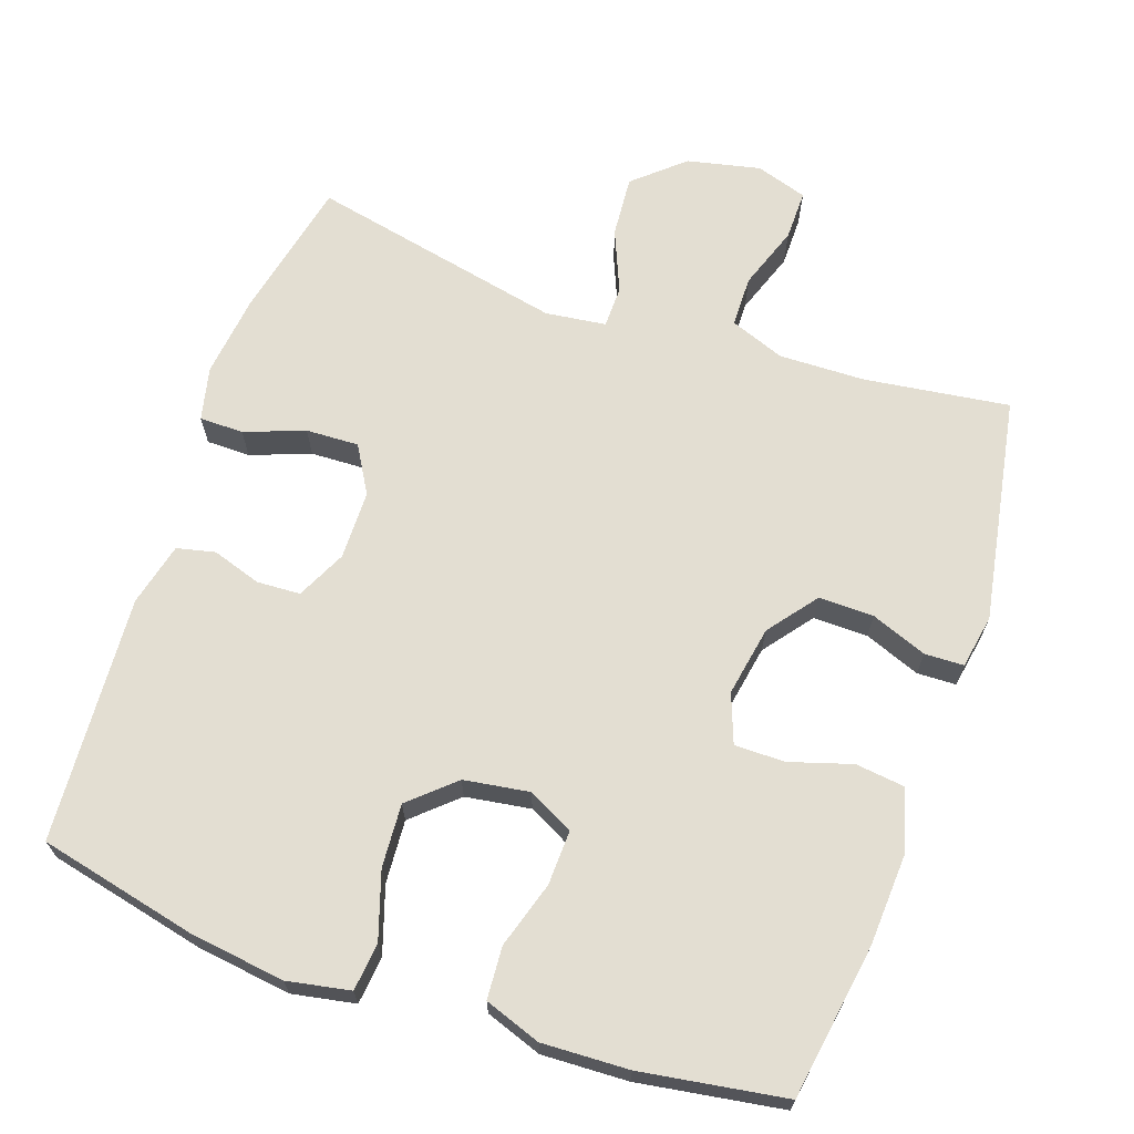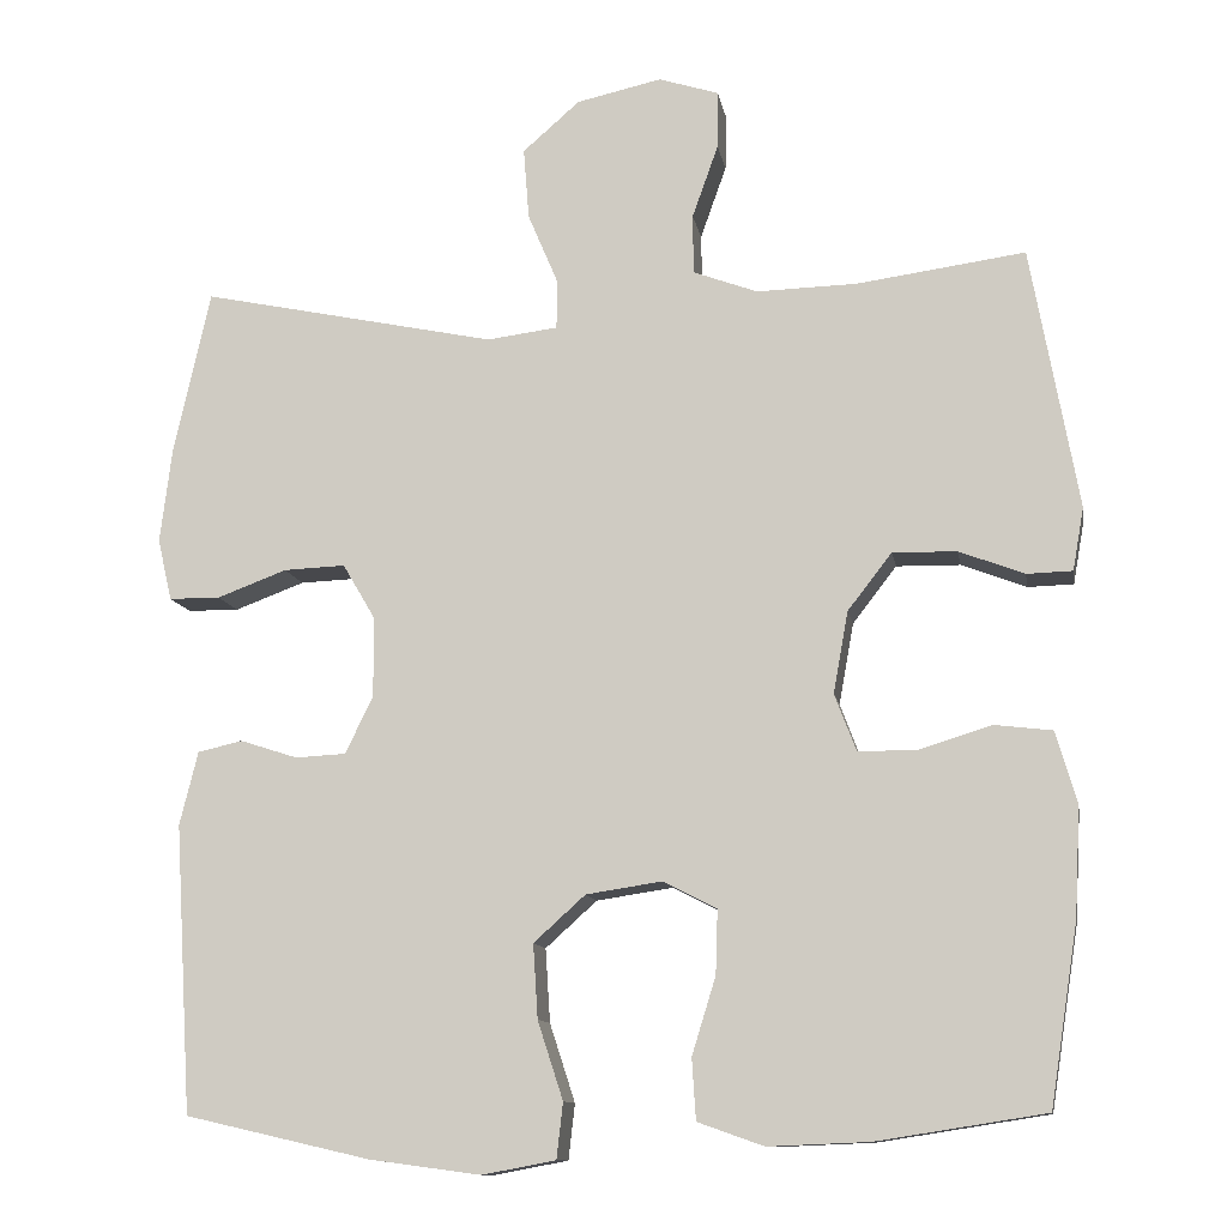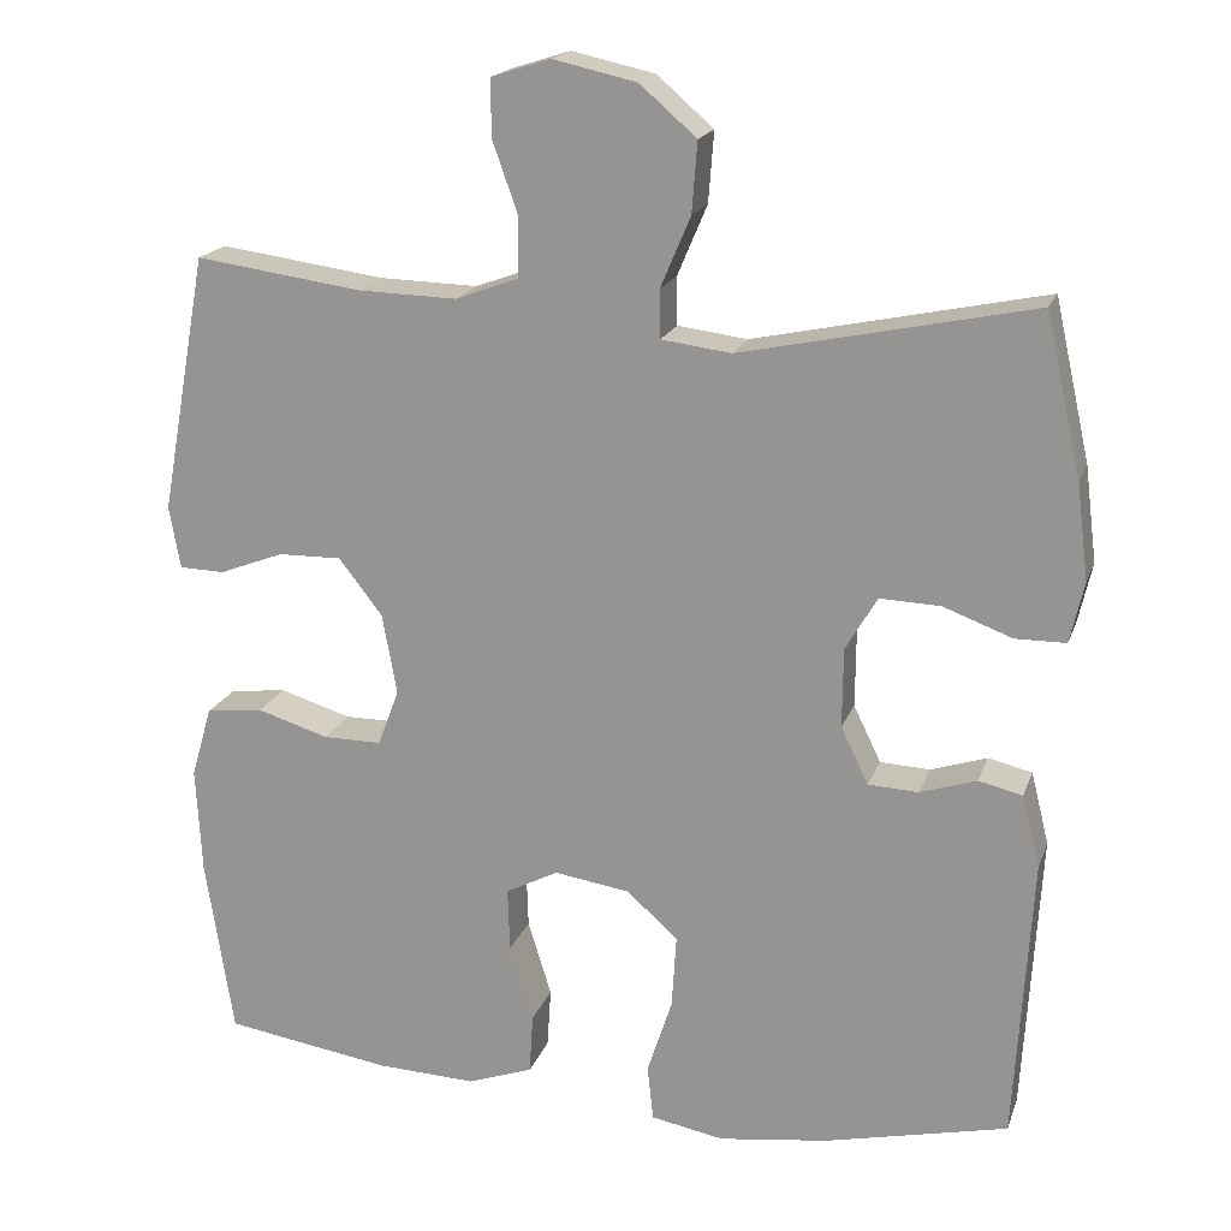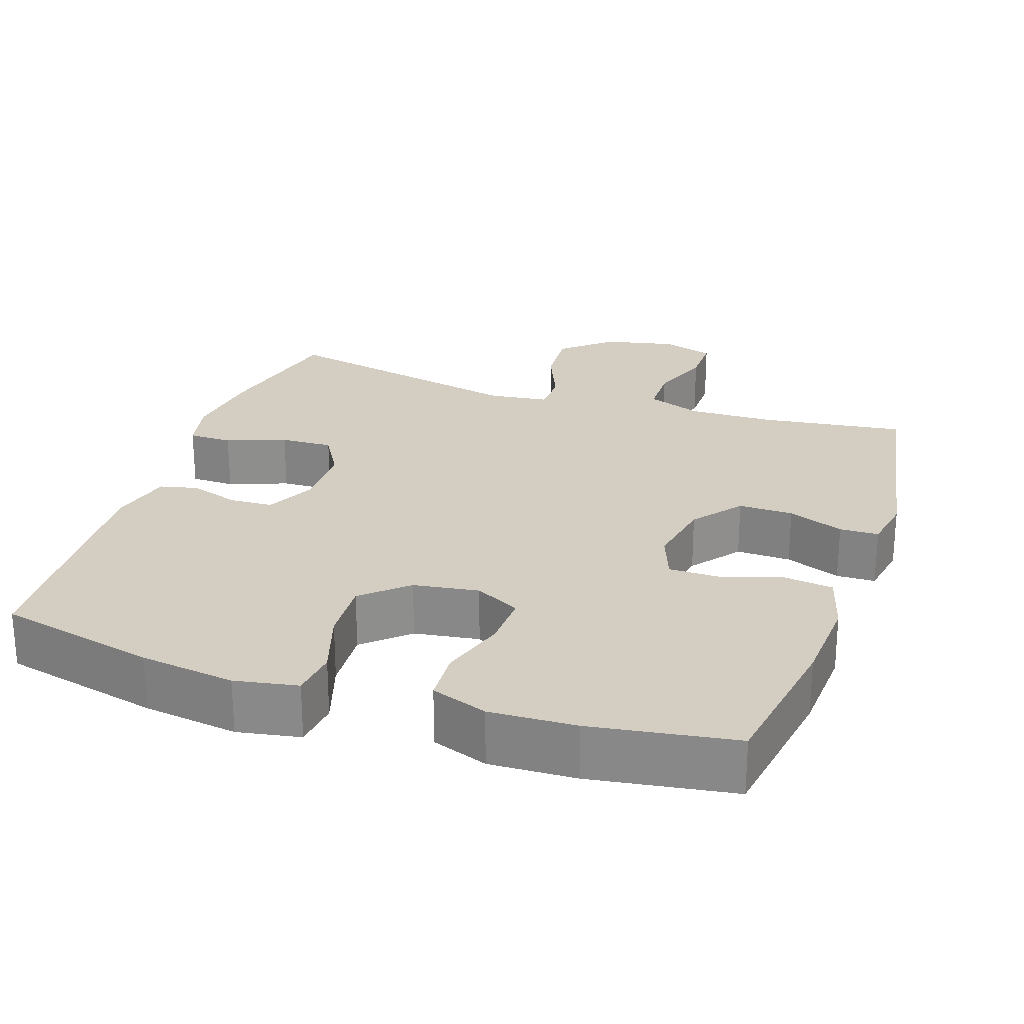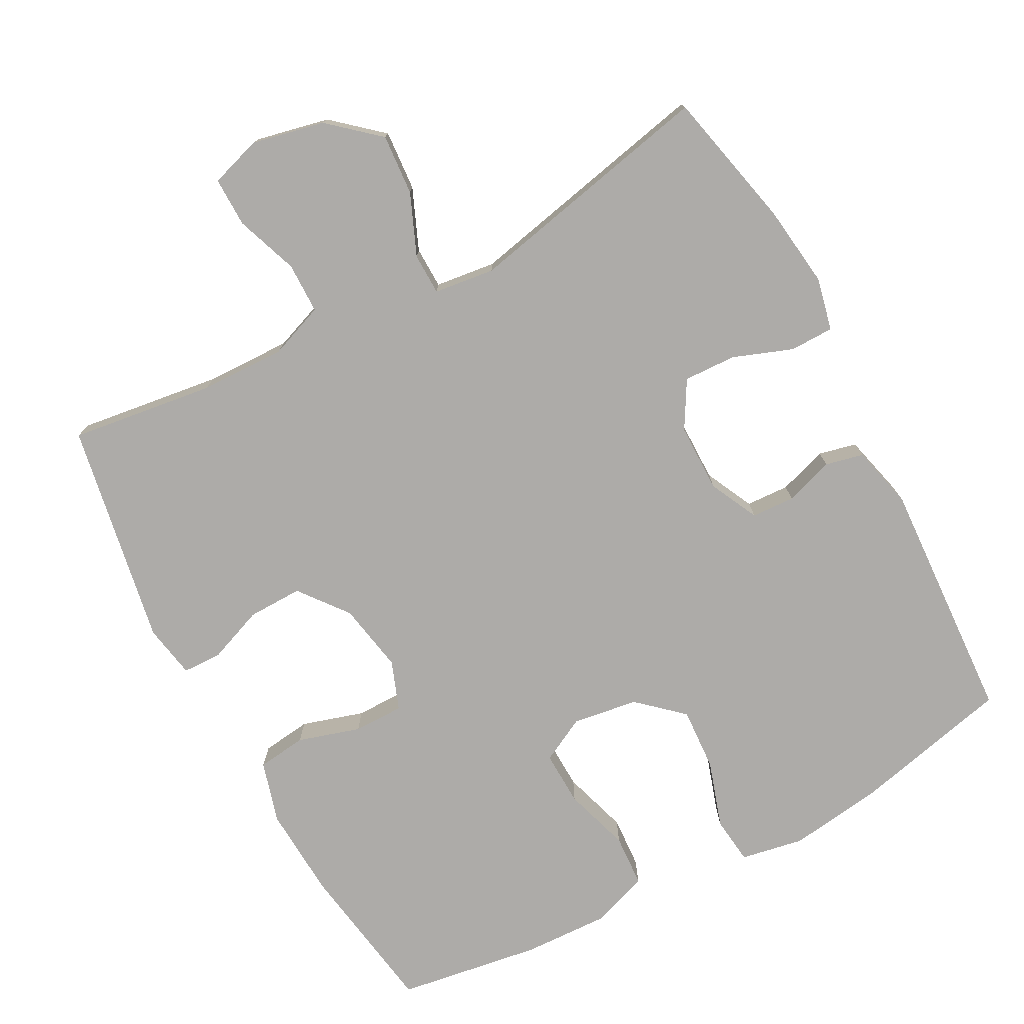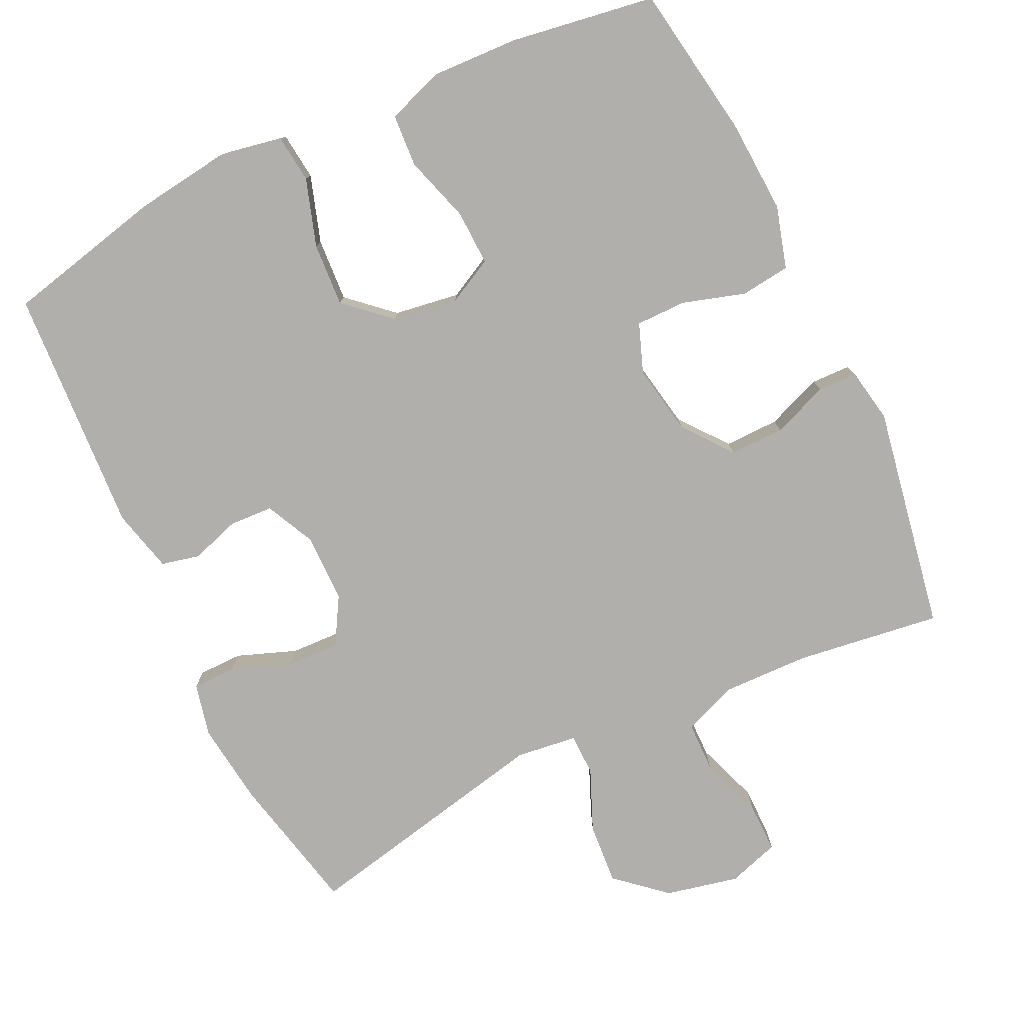
<metadata>
{"format":"obj","ext":"obj","renderer":"f3d","projection":"perspective","resolution":1024,"background":"white","views":[{"elev":67.7,"azim":-160.9,"up":"+Y"},{"elev":-11.4,"azim":-170.3,"up":"+Z"},{"elev":18.4,"azim":16.1,"up":"+Z"},{"elev":25.3,"azim":-161.1,"up":"+Y"},{"elev":-76.5,"azim":28.3,"up":"+Y"},{"elev":-78.3,"azim":-154.4,"up":"+Y"}]}
</metadata>
<code>
o path54_path54.001
v -0.5543 0.0375 0.166
v -0.541 0.0375 0.09106
v -0.4866 0.0375 0.08936
v -0.4087 0.0375 0.1191
v -0.3323 0.0375 0.1203
v -0.2798 0.0375 0.05259
v -0.2622 0.0375 -0.04479
v -0.2879 0.0375 -0.1129
v -0.3579 0.0375 -0.1128
v -0.4447 0.0375 -0.08604
v -0.5133 0.0375 -0.09437
v -0.5382 0.0375 -0.1802
v -0.5312 0.0375 -0.3093
v -0.4978 0.0375 -0.5238
v -0.297 0.0375 -0.5553
v -0.1767 0.0375 -0.5604
v -0.09808 0.0375 -0.5325
v -0.0934 0.0375 -0.4597
v -0.1219 0.0375 -0.3676
v -0.1243 0.0375 -0.2911
v -0.06107 0.0375 -0.2587
v 0.02996 0.0375 -0.2725
v 0.0914 0.0375 -0.328
v 0.08584 0.0375 -0.416
v 0.05563 0.0375 -0.5091
v 0.06305 0.0375 -0.5752
v 0.1508 0.0375 -0.5918
v 0.2834 0.0375 -0.5741
v 0.5039 0.0375 -0.5238
v 0.5245 0.0375 -0.1813
v 0.5028 0.0375 -0.0936
v 0.4497 0.0375 -0.08125
v 0.3815 0.0375 -0.1033
v 0.3212 0.0375 -0.1001
v 0.288 0.0375 -0.03169
v 0.2889 0.0375 0.06399
v 0.3271 0.0375 0.1294
v 0.4004 0.0375 0.1264
v 0.4833 0.0375 0.09536
v 0.5443 0.0375 0.09584
v 0.5611 0.0375 0.1693
v 0.5469 0.0375 0.2845
v 0.5039 0.0375 0.4781
v 0.1513 0.0375 0.4041
v 0.06709 0.0375 0.4149
v 0.06614 0.0375 0.4728
v 0.1023 0.0375 0.5583
v 0.1089 0.0375 0.6433
v 0.04081 0.0375 0.7028
v -0.06048 0.0375 0.7253
v -0.1319 0.0375 0.7027
v -0.1313 0.0375 0.6337
v -0.1002 0.0375 0.5463
v -0.1012 0.0375 0.4756
v -0.1776 0.0375 0.4472
v -0.297 0.0375 0.4503
v -0.4978 0.0375 0.4781
v -0.5543 -0.0375 0.166
v -0.541 -0.0375 0.09106
v -0.4866 -0.0375 0.08936
v -0.4087 -0.0375 0.1191
v -0.3323 -0.0375 0.1203
v -0.2798 -0.0375 0.05259
v -0.2622 -0.0375 -0.04479
v -0.2879 -0.0375 -0.1129
v -0.3579 -0.0375 -0.1128
v -0.4447 -0.0375 -0.08604
v -0.5133 -0.0375 -0.09437
v -0.5382 -0.0375 -0.1802
v -0.5312 -0.0375 -0.3093
v -0.4978 -0.0375 -0.5238
v -0.297 -0.0375 -0.5553
v -0.1767 -0.0375 -0.5604
v -0.09808 -0.0375 -0.5325
v -0.0934 -0.0375 -0.4597
v -0.1219 -0.0375 -0.3676
v -0.1243 -0.0375 -0.2911
v -0.06107 -0.0375 -0.2587
v 0.02996 -0.0375 -0.2725
v 0.0914 -0.0375 -0.328
v 0.08584 -0.0375 -0.416
v 0.05563 -0.0375 -0.5091
v 0.06305 -0.0375 -0.5752
v 0.1508 -0.0375 -0.5918
v 0.2834 -0.0375 -0.5741
v 0.5039 -0.0375 -0.5238
v 0.5245 -0.0375 -0.1813
v 0.5028 -0.0375 -0.0936
v 0.4497 -0.0375 -0.08125
v 0.3815 -0.0375 -0.1033
v 0.3212 -0.0375 -0.1001
v 0.288 -0.0375 -0.03169
v 0.2889 -0.0375 0.06399
v 0.3271 -0.0375 0.1294
v 0.4004 -0.0375 0.1264
v 0.4833 -0.0375 0.09536
v 0.5443 -0.0375 0.09584
v 0.5611 -0.0375 0.1693
v 0.5469 -0.0375 0.2845
v 0.5039 -0.0375 0.4781
v 0.1513 -0.0375 0.4041
v 0.06709 -0.0375 0.4149
v 0.06614 -0.0375 0.4728
v 0.1023 -0.0375 0.5583
v 0.1089 -0.0375 0.6433
v 0.04081 -0.0375 0.7028
v -0.06048 -0.0375 0.7253
v -0.1319 -0.0375 0.7027
v -0.1313 -0.0375 0.6337
v -0.1002 -0.0375 0.5463
v -0.1012 -0.0375 0.4756
v -0.1776 -0.0375 0.4472
v -0.297 -0.0375 0.4503
v -0.4978 -0.0375 0.4781
v -0.5543 0.0375 0.166
v -0.541 0.0375 0.09106
v -0.541 0.0375 0.09106
v -0.4866 0.0375 0.08936
v -0.5133 0.0375 -0.09437
v -0.5133 0.0375 -0.09437
v -0.5382 0.0375 -0.1802
v -0.5312 0.0375 -0.3093
v -0.4447 0.0375 -0.08604
v -0.4978 0.0375 0.4781
v -0.4978 0.0375 0.4781
v -0.4978 0.0375 -0.5238
v -0.4978 0.0375 -0.5238
v -0.4087 0.0375 0.1191
v -0.3579 0.0375 -0.1128
v -0.3323 0.0375 0.1203
v -0.297 0.0375 -0.5553
v -0.297 0.0375 0.4503
v -0.2879 0.0375 -0.1129
v -0.2879 0.0375 -0.1129
v -0.2798 0.0375 0.05259
v -0.1776 0.0375 0.4472
v -0.1767 0.0375 -0.5604
v -0.2622 0.0375 -0.04479
v -0.1012 0.0375 0.4756
v -0.1012 0.0375 0.4756
v -0.1219 0.0375 -0.3676
v -0.1243 0.0375 -0.2911
v -0.1243 0.0375 -0.2911
v -0.09808 0.0375 -0.5325
v -0.09808 0.0375 -0.5325
v -0.06048 0.0375 0.7253
v -0.1319 0.0375 0.7027
v -0.1319 0.0375 0.7027
v -0.1313 0.0375 0.6337
v -0.1002 0.0375 0.5463
v -0.06107 0.0375 -0.2587
v -0.0934 0.0375 -0.4597
v 0.02996 0.0375 -0.2725
v 0.04081 0.0375 0.7028
v 0.0914 0.0375 -0.328
v 0.1089 0.0375 0.6433
v 0.06709 0.0375 0.4149
v 0.06709 0.0375 0.4149
v 0.06614 0.0375 0.4728
v 0.08584 0.0375 -0.416
v 0.05563 0.0375 -0.5091
v 0.06305 0.0375 -0.5752
v 0.06305 0.0375 -0.5752
v 0.1508 0.0375 -0.5918
v 0.1023 0.0375 0.5583
v 0.1513 0.0375 0.4041
v 0.2834 0.0375 -0.5741
v 0.288 0.0375 -0.03169
v 0.2889 0.0375 0.06399
v 0.3212 0.0375 -0.1001
v 0.3212 0.0375 -0.1001
v 0.3271 0.0375 0.1294
v 0.3271 0.0375 0.1294
v 0.3815 0.0375 -0.1033
v 0.4004 0.0375 0.1264
v 0.4497 0.0375 -0.08125
v 0.4833 0.0375 0.09536
v 0.5039 0.0375 0.4781
v 0.5039 0.0375 0.4781
v 0.5028 0.0375 -0.0936
v 0.5028 0.0375 -0.0936
v 0.5039 0.0375 -0.5238
v 0.5039 0.0375 -0.5238
v 0.5443 0.0375 0.09584
v 0.5443 0.0375 0.09584
v 0.5245 0.0375 -0.1813
v 0.5469 0.0375 0.2845
v 0.5611 0.0375 0.1693
v -0.5543 -0.0375 0.166
v -0.541 -0.0375 0.09106
v -0.541 -0.0375 0.09106
v -0.4866 -0.0375 0.08936
v -0.5133 -0.0375 -0.09437
v -0.5133 -0.0375 -0.09437
v -0.5382 -0.0375 -0.1802
v -0.5312 -0.0375 -0.3093
v -0.4447 -0.0375 -0.08604
v -0.4978 -0.0375 0.4781
v -0.4978 -0.0375 0.4781
v -0.4978 -0.0375 -0.5238
v -0.4978 -0.0375 -0.5238
v -0.4087 -0.0375 0.1191
v -0.3579 -0.0375 -0.1128
v -0.3323 -0.0375 0.1203
v -0.297 -0.0375 -0.5553
v -0.297 -0.0375 0.4503
v -0.2879 -0.0375 -0.1129
v -0.2879 -0.0375 -0.1129
v -0.2798 -0.0375 0.05259
v -0.1776 -0.0375 0.4472
v -0.1767 -0.0375 -0.5604
v -0.2622 -0.0375 -0.04479
v -0.1012 -0.0375 0.4756
v -0.1012 -0.0375 0.4756
v -0.1219 -0.0375 -0.3676
v -0.1243 -0.0375 -0.2911
v -0.1243 -0.0375 -0.2911
v -0.09808 -0.0375 -0.5325
v -0.09808 -0.0375 -0.5325
v -0.06048 -0.0375 0.7253
v -0.1319 -0.0375 0.7027
v -0.1319 -0.0375 0.7027
v -0.1313 -0.0375 0.6337
v -0.1002 -0.0375 0.5463
v -0.06107 -0.0375 -0.2587
v -0.0934 -0.0375 -0.4597
v 0.02996 -0.0375 -0.2725
v 0.04081 -0.0375 0.7028
v 0.0914 -0.0375 -0.328
v 0.1089 -0.0375 0.6433
v 0.06709 -0.0375 0.4149
v 0.06709 -0.0375 0.4149
v 0.06614 -0.0375 0.4728
v 0.08584 -0.0375 -0.416
v 0.05563 -0.0375 -0.5091
v 0.06305 -0.0375 -0.5752
v 0.06305 -0.0375 -0.5752
v 0.1508 -0.0375 -0.5918
v 0.1023 -0.0375 0.5583
v 0.1513 -0.0375 0.4041
v 0.2834 -0.0375 -0.5741
v 0.288 -0.0375 -0.03169
v 0.2889 -0.0375 0.06399
v 0.3212 -0.0375 -0.1001
v 0.3212 -0.0375 -0.1001
v 0.3271 -0.0375 0.1294
v 0.3271 -0.0375 0.1294
v 0.3815 -0.0375 -0.1033
v 0.4004 -0.0375 0.1264
v 0.4497 -0.0375 -0.08125
v 0.4833 -0.0375 0.09536
v 0.5039 -0.0375 0.4781
v 0.5039 -0.0375 0.4781
v 0.5028 -0.0375 -0.0936
v 0.5028 -0.0375 -0.0936
v 0.5039 -0.0375 -0.5238
v 0.5039 -0.0375 -0.5238
v 0.5443 -0.0375 0.09584
v 0.5443 -0.0375 0.09584
v 0.5245 -0.0375 -0.1813
v 0.5469 -0.0375 0.2845
v 0.5611 -0.0375 0.1693
f 256 260 241
f 261 246 249
f 189 202 198
f 223 220 221
f 228 239 230
f 223 228 220
f 209 231 210
f 215 211 226
f 213 233 224
f 211 215 205
f 234 241 229
f 202 204 206
f 227 244 242
f 229 241 244
f 205 215 196
f 225 242 212
f 248 260 250
f 196 203 195
f 233 239 224
f 218 226 211
f 240 243 246
f 225 207 216
f 216 196 215
f 193 195 197
f 197 195 203
f 190 192 189
f 205 196 200
f 262 251 258
f 261 249 262
f 241 234 238
f 240 261 252
f 189 192 202
f 262 249 251
f 235 238 234
f 212 243 209
f 236 238 235
f 213 231 233
f 212 242 243
f 224 239 228
f 196 216 203
f 254 250 260
f 244 241 248
f 198 202 206
f 207 225 212
f 204 209 210
f 206 204 210
f 216 207 203
f 229 244 227
f 248 241 260
f 227 242 225
f 210 231 213
f 231 243 240
f 224 228 223
f 209 243 231
f 240 246 261
f 1 117 191 58
f 2 3 60 59
f 120 12 69 194
f 12 13 70 69
f 10 11 68 67
f 125 1 58 199
f 13 127 201 70
f 3 4 61 60
f 9 10 67 66
f 4 5 62 61
f 14 15 72 71
f 56 57 114 113
f 134 9 66 208
f 5 6 63 62
f 55 56 113 112
f 15 16 73 72
f 7 8 65 64
f 6 7 64 63
f 140 55 112 214
f 19 143 217 76
f 16 145 219 73
f 50 148 222 107
f 51 52 109 108
f 52 53 110 109
f 20 21 78 77
f 18 19 76 75
f 17 18 75 74
f 53 54 111 110
f 21 22 79 78
f 49 50 107 106
f 22 23 80 79
f 48 49 106 105
f 158 46 103 232
f 24 25 82 81
f 25 163 237 82
f 26 27 84 83
f 47 48 105 104
f 46 47 104 103
f 44 45 102 101
f 23 24 81 80
f 27 28 85 84
f 35 36 93 92
f 171 35 92 245
f 36 173 247 93
f 33 34 91 90
f 37 38 95 94
f 32 33 90 89
f 38 39 96 95
f 179 44 101 253
f 181 32 89 255
f 28 183 257 85
f 39 185 259 96
f 30 31 88 87
f 29 30 87 86
f 42 43 100 99
f 41 42 99 98
f 40 41 98 97
f 182 167 186
f 187 175 172
f 115 124 128
f 149 147 146
f 154 156 165
f 149 146 154
f 135 136 157
f 141 152 137
f 139 150 159
f 137 131 141
f 160 155 167
f 128 132 130
f 153 168 170
f 155 170 167
f 131 122 141
f 151 138 168
f 174 176 186
f 122 121 129
f 159 150 165
f 144 137 152
f 166 172 169
f 151 142 133
f 142 141 122
f 119 123 121
f 123 129 121
f 116 115 118
f 131 126 122
f 188 184 177
f 187 188 175
f 167 164 160
f 166 178 187
f 115 128 118
f 188 177 175
f 161 160 164
f 138 135 169
f 162 161 164
f 139 159 157
f 138 169 168
f 150 154 165
f 122 129 142
f 180 186 176
f 170 174 167
f 124 132 128
f 133 138 151
f 130 136 135
f 132 136 130
f 142 129 133
f 155 153 170
f 174 186 167
f 153 151 168
f 136 139 157
f 157 166 169
f 150 149 154
f 135 157 169
f 166 187 172

</code>
